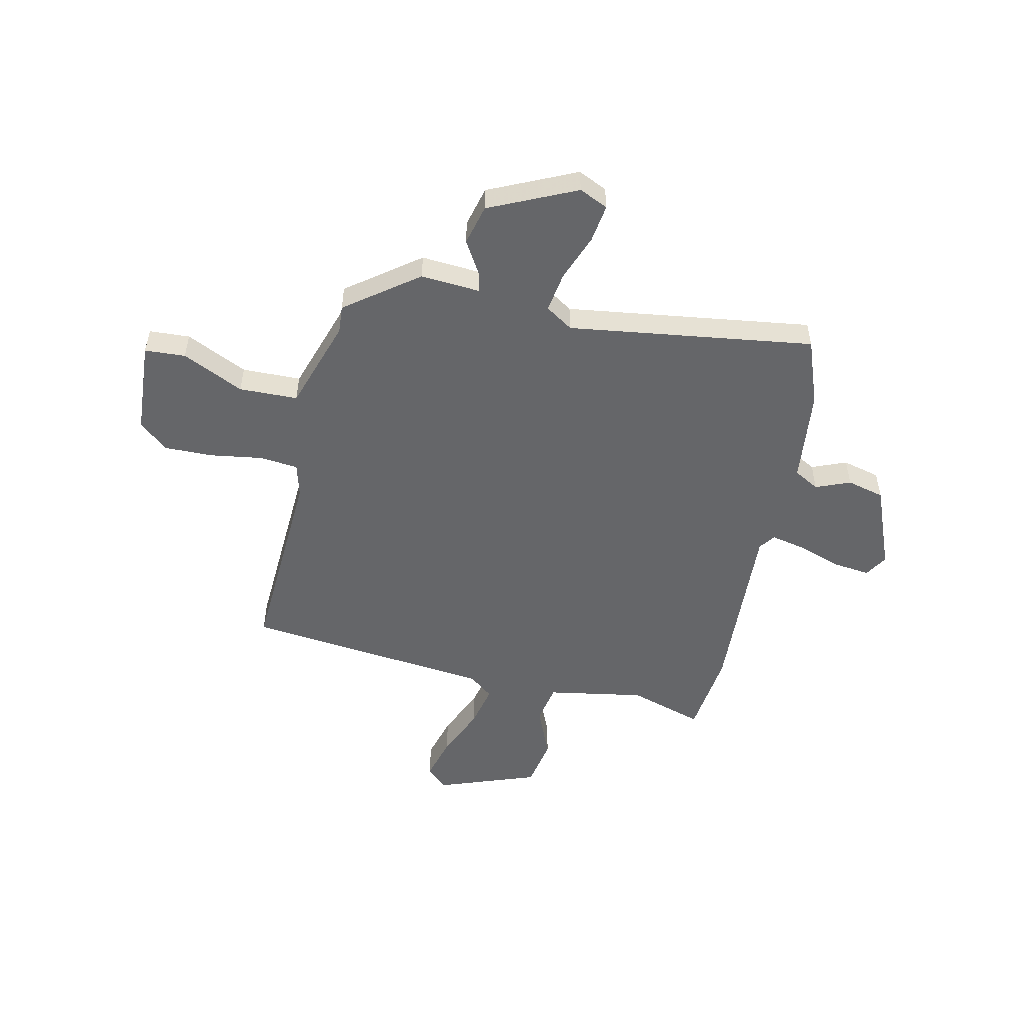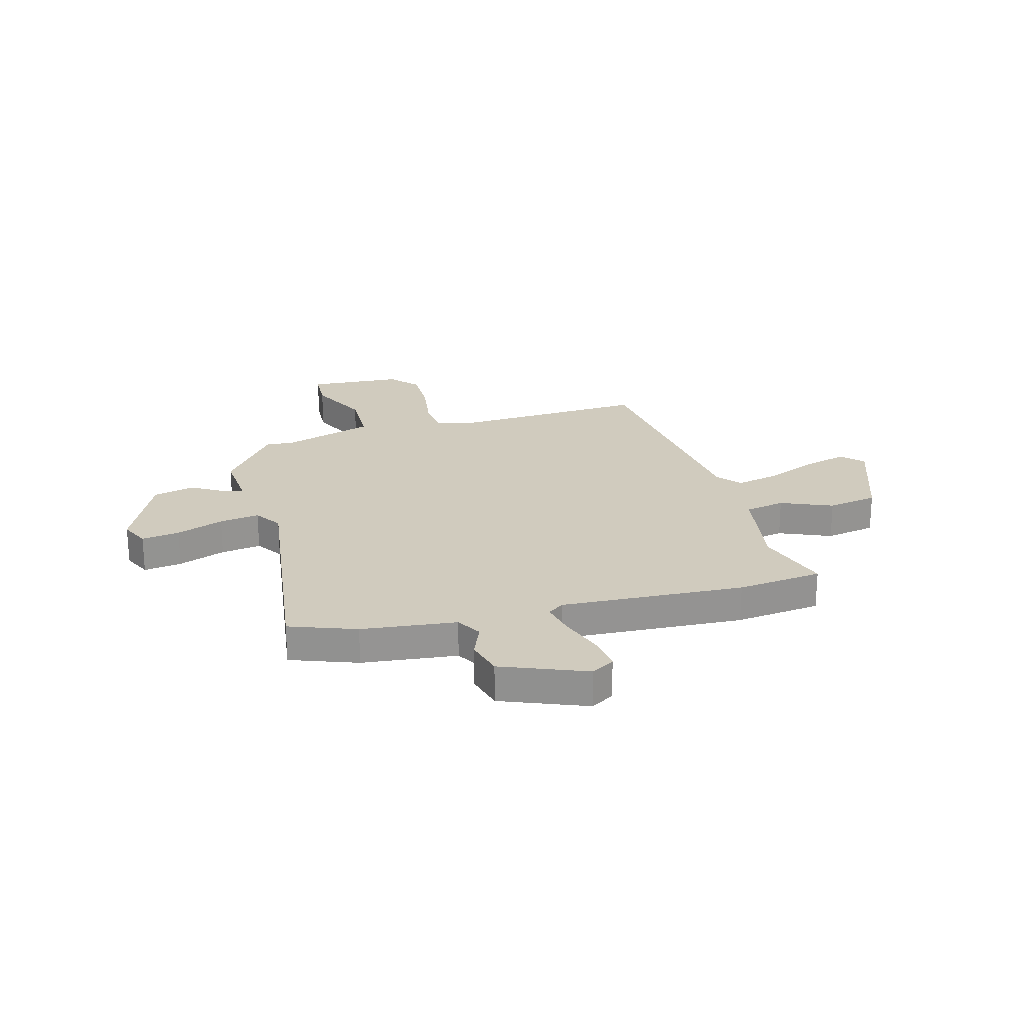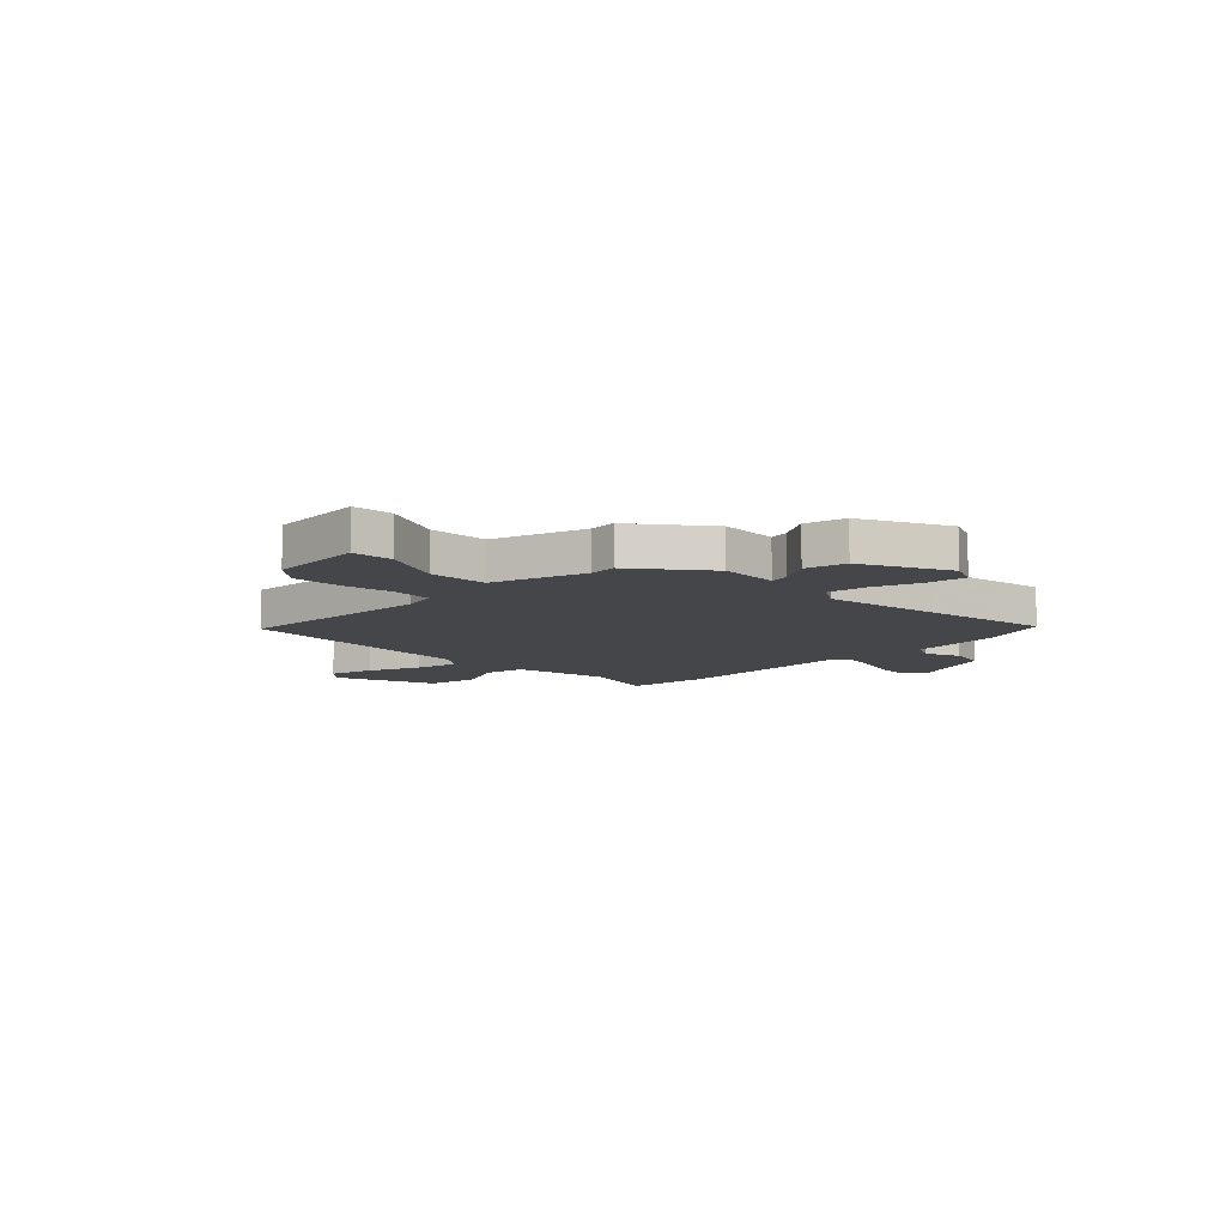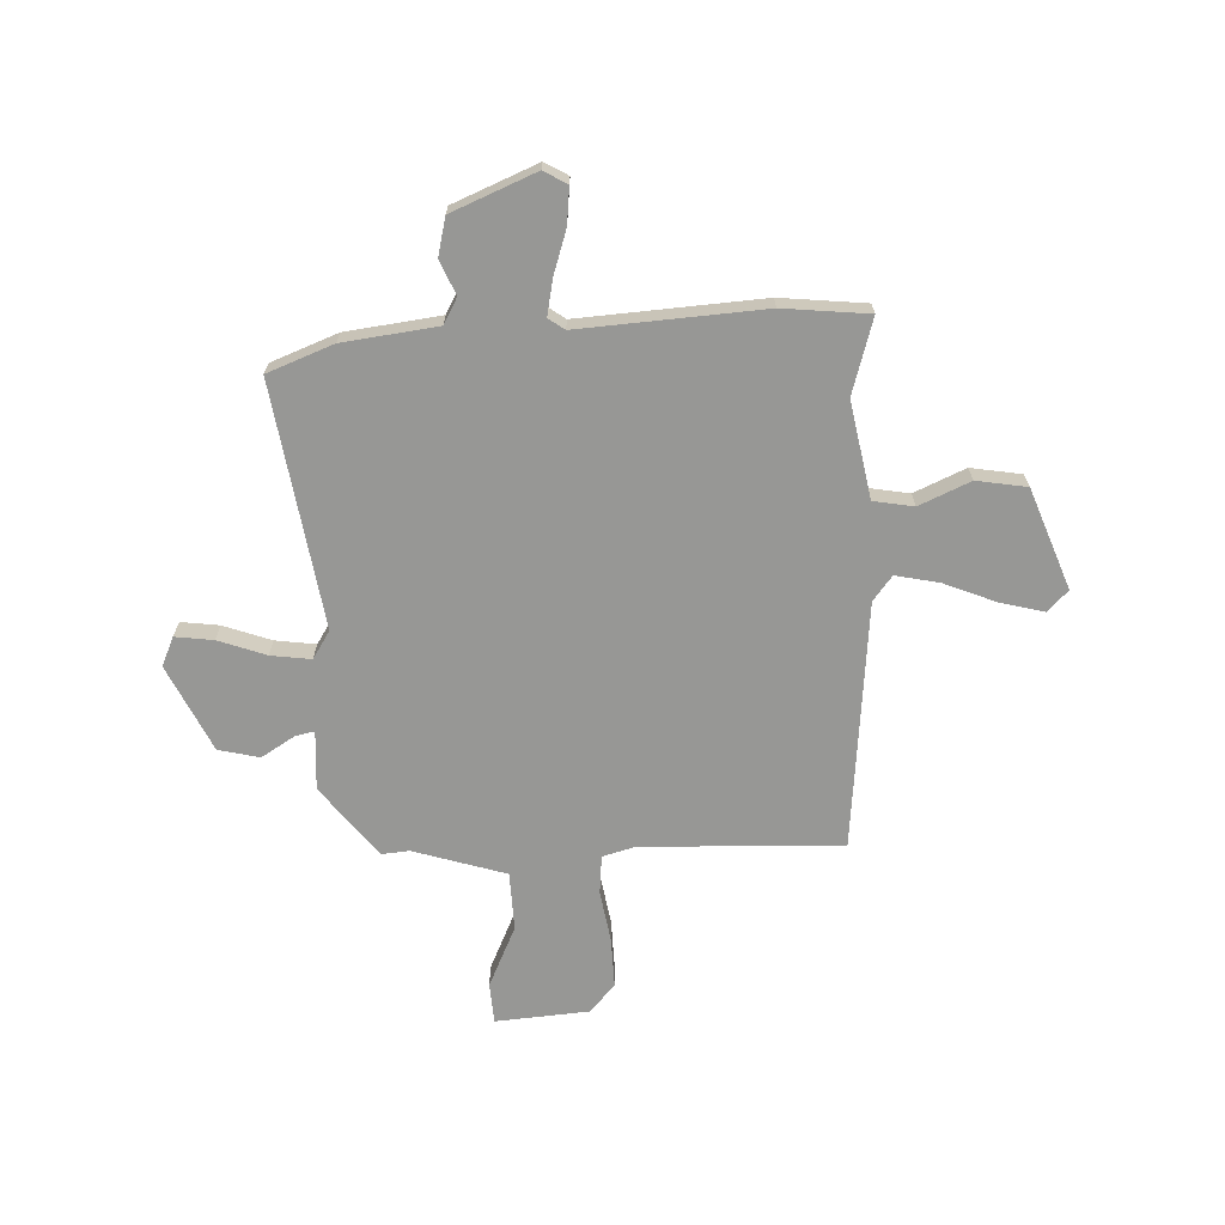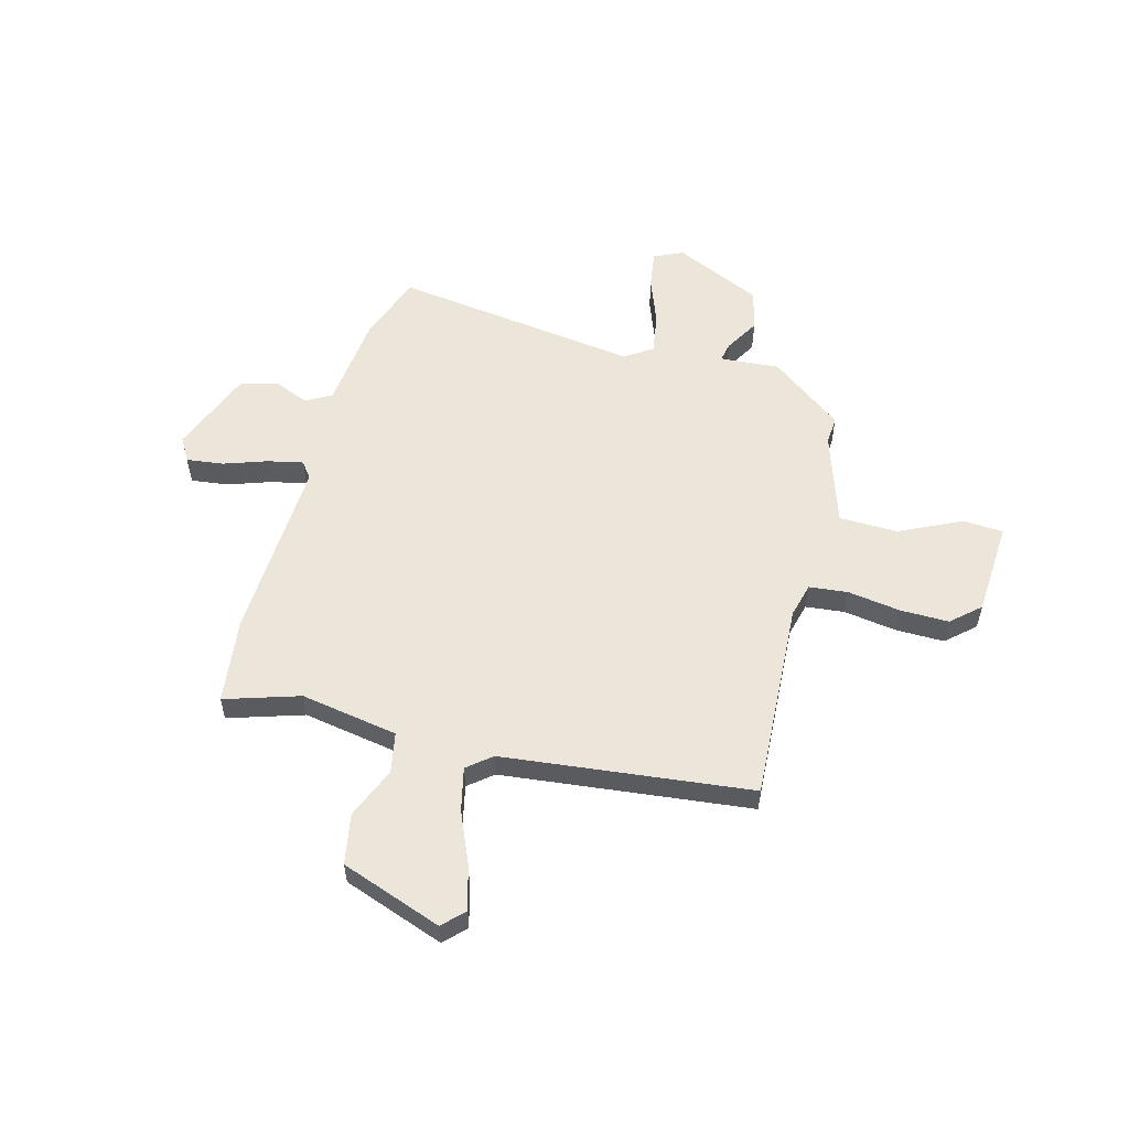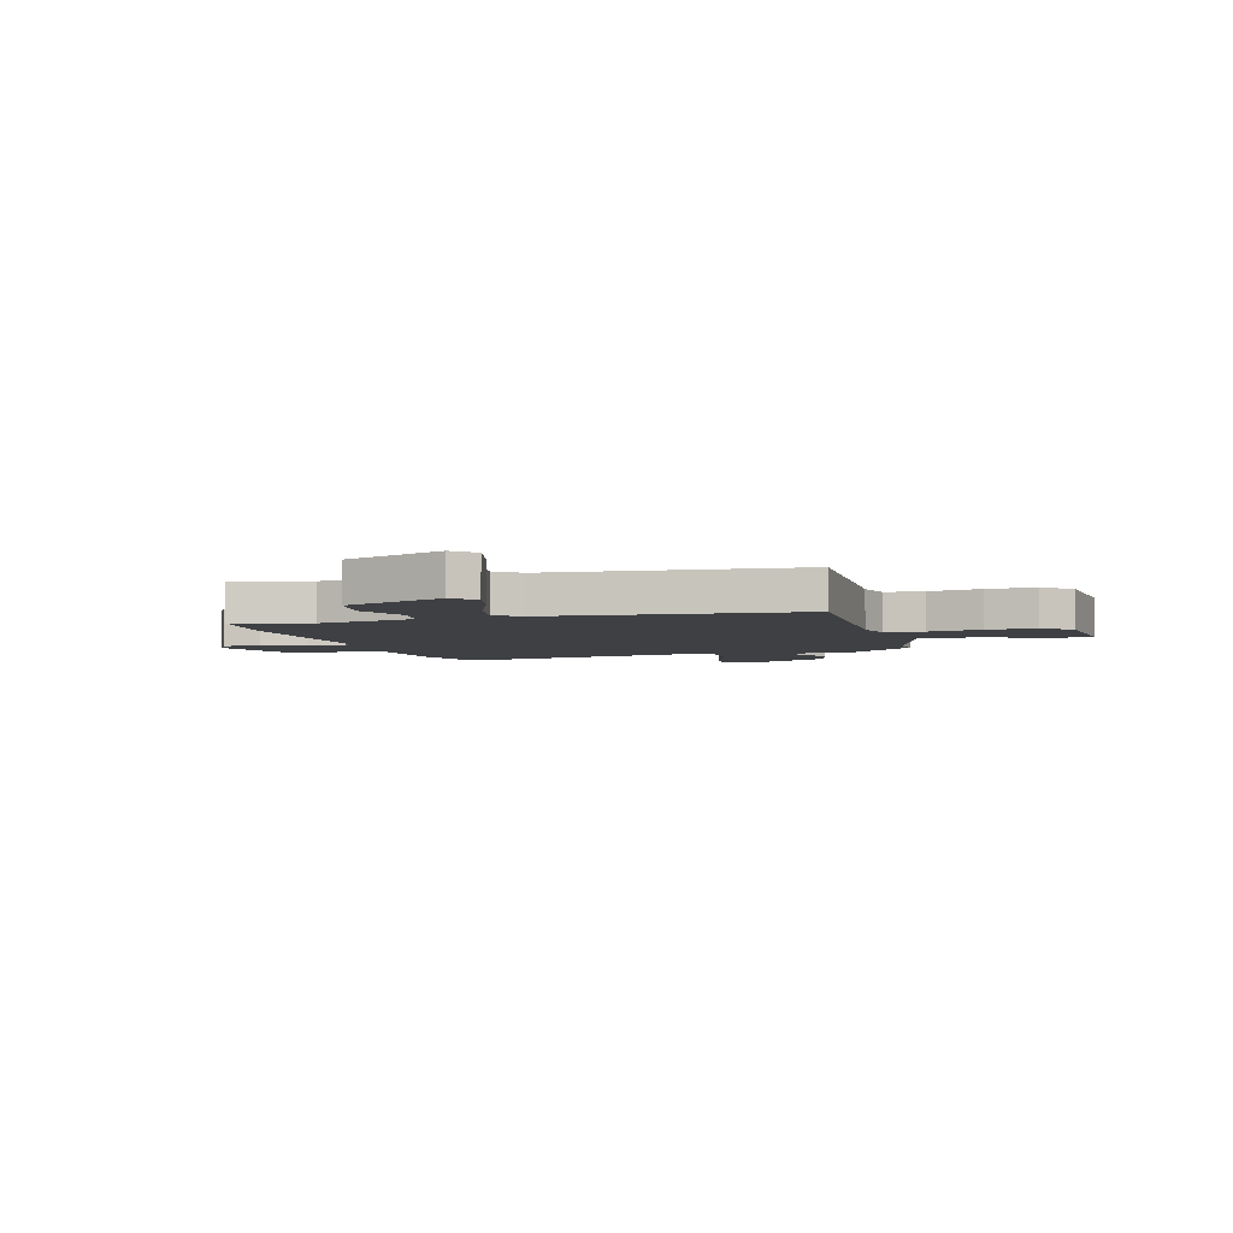
<metadata>
{"format":"obj","ext":"obj","renderer":"f3d","projection":"perspective","resolution":1024,"background":"white","views":[{"elev":-51.9,"azim":167.8,"up":"+Y"},{"elev":23.3,"azim":-105.2,"up":"+Y"},{"elev":-9.4,"azim":135.8,"up":"+Y"},{"elev":-68.1,"azim":-86.6,"up":"+Y"},{"elev":56.2,"azim":15.0,"up":"+Y"},{"elev":-4.6,"azim":17.4,"up":"+Y"}]}
</metadata>
<code>
v 0.505 0.07 0.434
v 0.483 0.07 0.047
v 0.5 0.07 -0.019
v 0.575 0.07 -0.027
v 0.677 0.07 -0.012
v 0.772 0.07 -0.011
v 0.827 0.07 -0.06
v 0.838 0.07 -0.243
v 0.759 0.07 -0.247
v 0.64 0.07 -0.19
v 0.526 0.07 -0.192
v 0.467 0.07 -0.371
v 0.471 0.07 -0.425
v 0.331 0.07 -0.529
v 0.216 0.07 -0.52
v 0.223 0.07 -0.557
v 0.262 0.07 -0.623
v 0.242 0.07 -0.702
v 0.073 0.07 -0.779
v 0.017 0.07 -0.753
v 0.028 0.07 -0.679
v 0.063 0.07 -0.587
v 0.075 0.07 -0.509
v 0.022 0.07 -0.474
v -0.455 0.07 -0.538
v -0.502 0.07 -0.409
v -0.522 0.07 -0.225
v -0.571 0.07 -0.197
v -0.638 0.07 -0.224
v -0.711 0.07 -0.205
v -0.776 0.07 -0.041
v -0.749 0.07 0.004
v -0.678 0.07 -0.005
v -0.594 0.07 -0.034
v -0.525 0.07 -0.049
v -0.502 0.07 -0.018
v -0.519 0.07 0.339
v -0.499 0.07 0.505
v -0.354 0.07 0.459
v -0.165 0.07 0.491
v -0.15 0.07 0.569
v -0.192 0.07 0.669
v -0.174 0.07 0.767
v 0.022 0.07 0.837
v 0.062 0.07 0.797
v 0.038 0.07 0.711
v -0.005 0.07 0.611
v -0.024 0.07 0.527
v 0.023 0.07 0.489
v 0.505 0 0.434
v 0.483 0 0.047
v 0.5 0 -0.019
v 0.575 0 -0.027
v 0.677 0 -0.012
v 0.772 0 -0.011
v 0.827 0 -0.06
v 0.838 0 -0.243
v 0.759 0 -0.247
v 0.64 0 -0.19
v 0.526 0 -0.192
v 0.467 0 -0.371
v 0.471 0 -0.425
v 0.331 0 -0.529
v 0.216 0 -0.52
v 0.223 0 -0.557
v 0.262 0 -0.623
v 0.242 0 -0.702
v 0.073 0 -0.779
v 0.017 0 -0.753
v 0.028 0 -0.679
v 0.063 0 -0.587
v 0.075 0 -0.509
v 0.022 0 -0.474
v -0.455 0 -0.538
v -0.502 0 -0.409
v -0.522 0 -0.225
v -0.571 0 -0.197
v -0.638 0 -0.224
v -0.711 0 -0.205
v -0.776 0 -0.041
v -0.749 0 0.004
v -0.678 0 -0.005
v -0.594 0 -0.034
v -0.525 0 -0.049
v -0.502 0 -0.018
v -0.519 0 0.339
v -0.499 0 0.505
v -0.354 0 0.459
v -0.165 0 0.491
v -0.15 0 0.569
v -0.192 0 0.669
v -0.174 0 0.767
v 0.022 0 0.837
v 0.062 0 0.797
v 0.038 0 0.711
v -0.005 0 0.611
v -0.024 0 0.527
v 0.023 0 0.489
f 45 46 47
f 44 45 47
f 43 44 47
f 42 43 47
f 41 42 47
f 40 41 47 48
f 36 37 38 39
f 36 39 40
f 32 33 34
f 31 32 34
f 30 31 34
f 29 30 34
f 28 29 34
f 27 28 34 35
f 27 35 36
f 26 27 36
f 25 26 36
f 24 25 36
f 20 21 22
f 19 20 22
f 18 19 22
f 17 18 22
f 16 17 22
f 15 16 22 23
f 12 13 14 15
f 40 48 49
f 36 40 49
f 24 36 49
f 23 24 49
f 15 23 49
f 12 15 49
f 11 12 49
f 8 9 10
f 7 8 10
f 6 7 10
f 5 6 10
f 4 5 10
f 49 1 2
f 11 49 2 3
f 3 4 10 11
f 96 95 94
f 96 94 93
f 96 93 92
f 96 92 91
f 96 91 90
f 97 96 90 89
f 88 87 86 85
f 89 88 85
f 83 82 81
f 83 81 80
f 83 80 79
f 83 79 78
f 83 78 77
f 84 83 77 76
f 85 84 76
f 85 76 75
f 85 75 74
f 85 74 73
f 71 70 69
f 71 69 68
f 71 68 67
f 71 67 66
f 71 66 65
f 72 71 65 64
f 64 63 62 61
f 98 97 89
f 98 89 85
f 98 85 73
f 98 73 72
f 98 72 64
f 98 64 61
f 98 61 60
f 59 58 57
f 59 57 56
f 59 56 55
f 59 55 54
f 59 54 53
f 51 50 98
f 52 51 98 60
f 60 59 53 52
f 1 50 51 2
f 2 51 52 3
f 3 52 53 4
f 4 53 54 5
f 5 54 55 6
f 6 55 56 7
f 7 56 57 8
f 8 57 58 9
f 9 58 59 10
f 10 59 60 11
f 11 60 61 12
f 12 61 62 13
f 13 62 63 14
f 14 63 64 15
f 15 64 65 16
f 16 65 66 17
f 17 66 67 18
f 18 67 68 19
f 19 68 69 20
f 20 69 70 21
f 21 70 71 22
f 22 71 72 23
f 23 72 73 24
f 24 73 74 25
f 25 74 75 26
f 26 75 76 27
f 27 76 77 28
f 28 77 78 29
f 29 78 79 30
f 30 79 80 31
f 31 80 81 32
f 32 81 82 33
f 33 82 83 34
f 34 83 84 35
f 35 84 85 36
f 36 85 86 37
f 37 86 87 38
f 38 87 88 39
f 39 88 89 40
f 40 89 90 41
f 41 90 91 42
f 42 91 92 43
f 43 92 93 44
f 44 93 94 45
f 45 94 95 46
f 46 95 96 47
f 47 96 97 48
f 48 97 98 49
f 49 98 50 1

</code>
